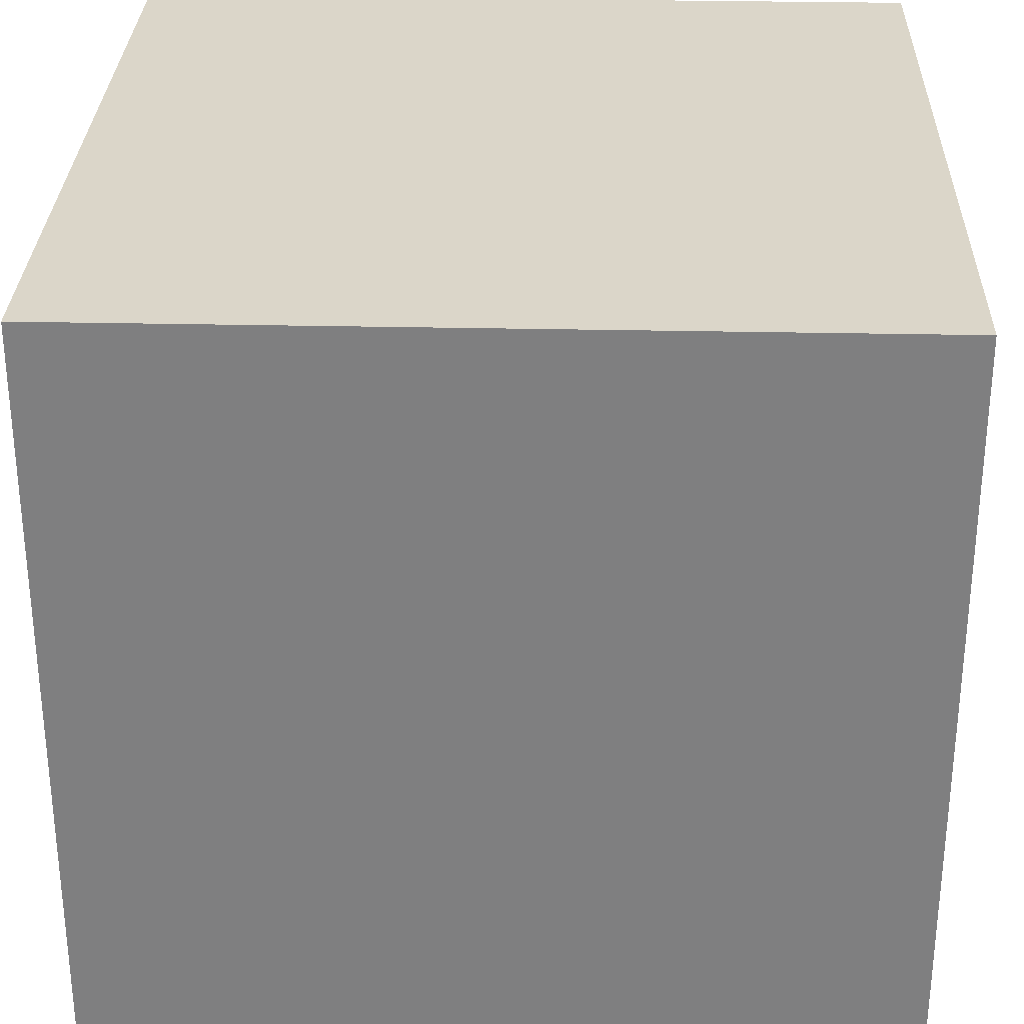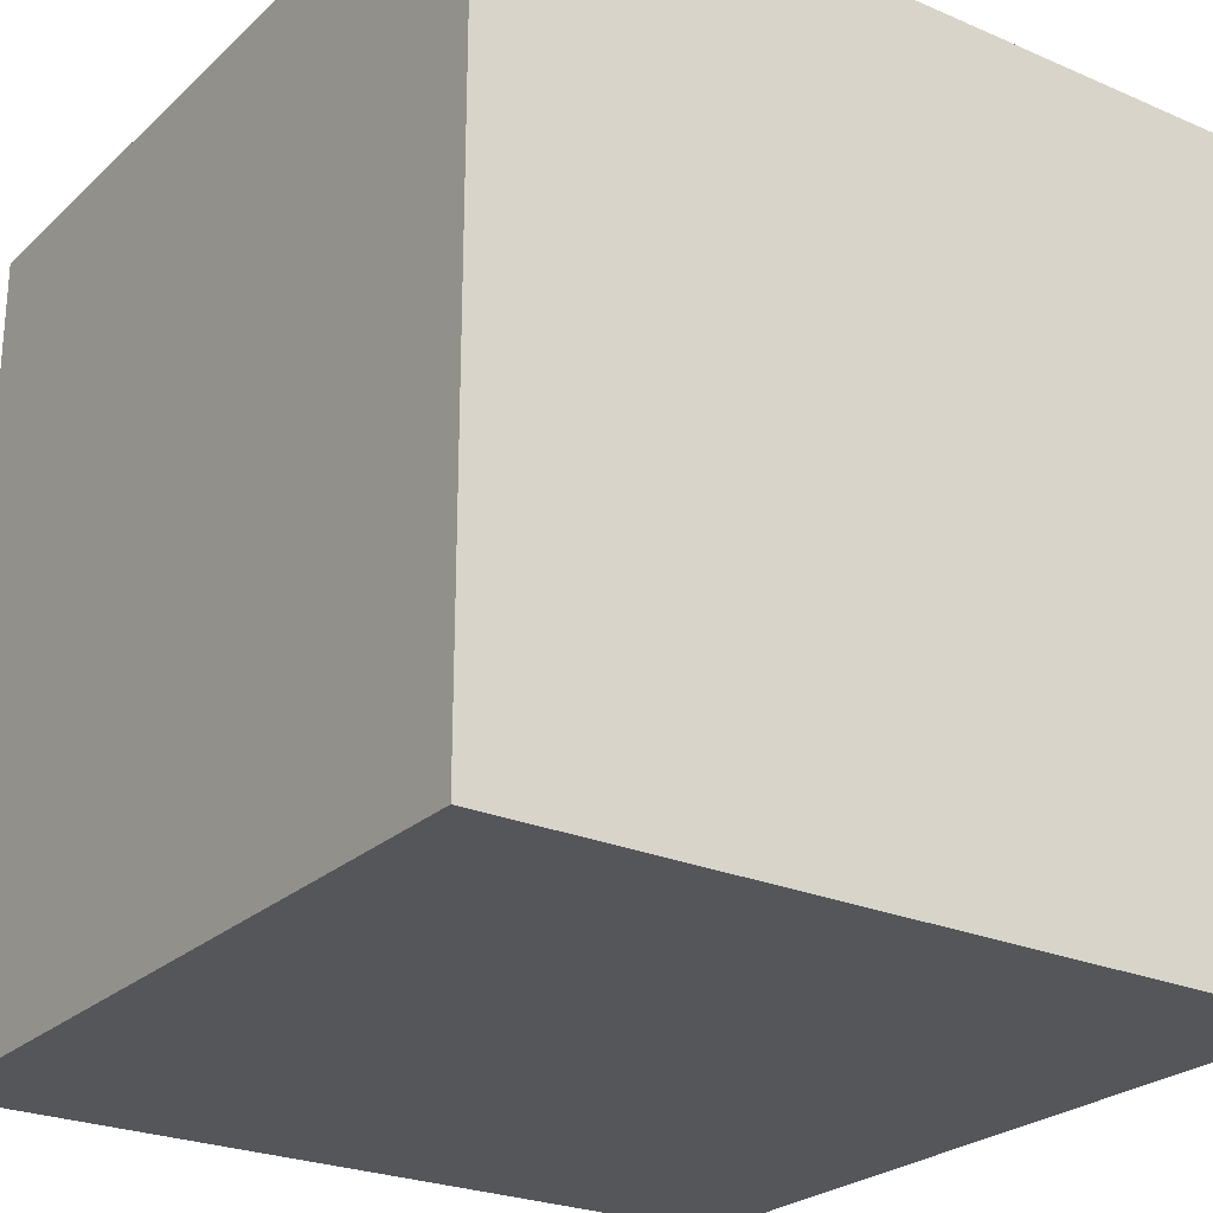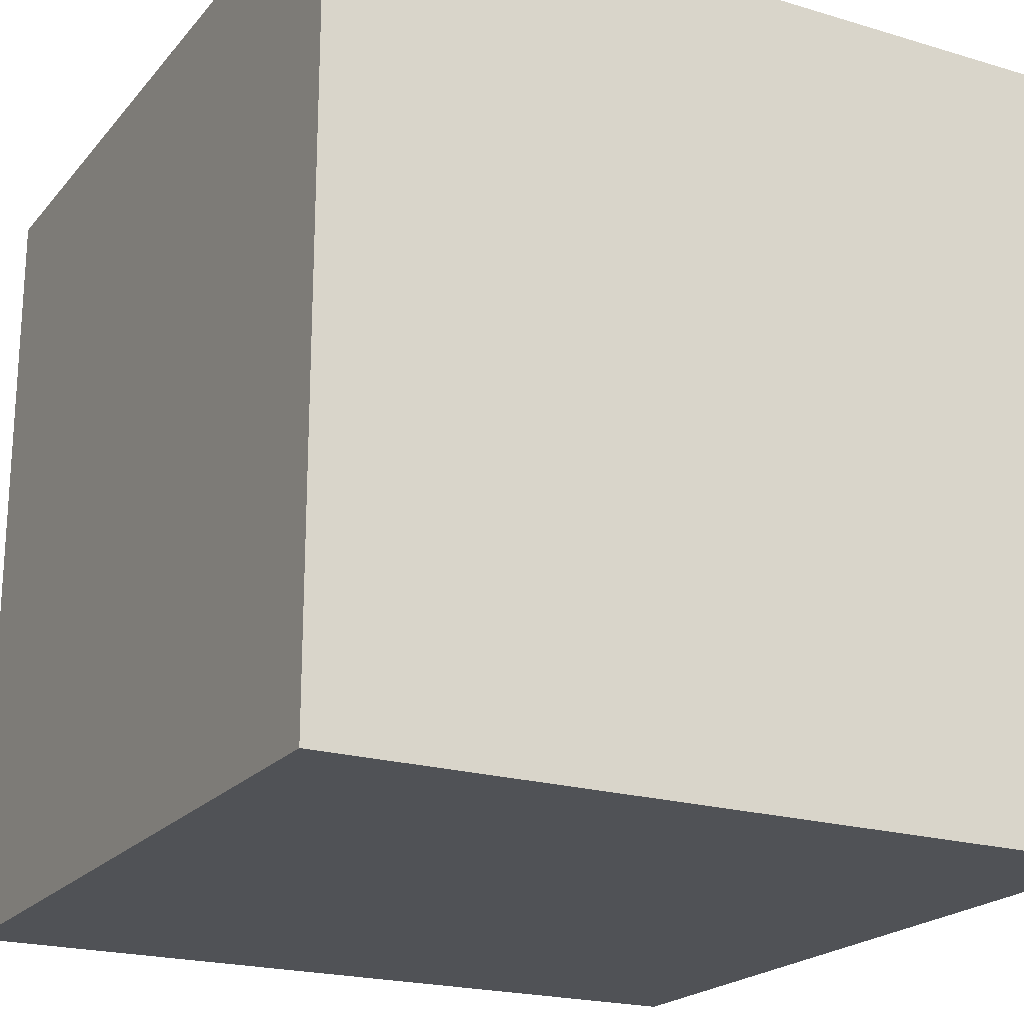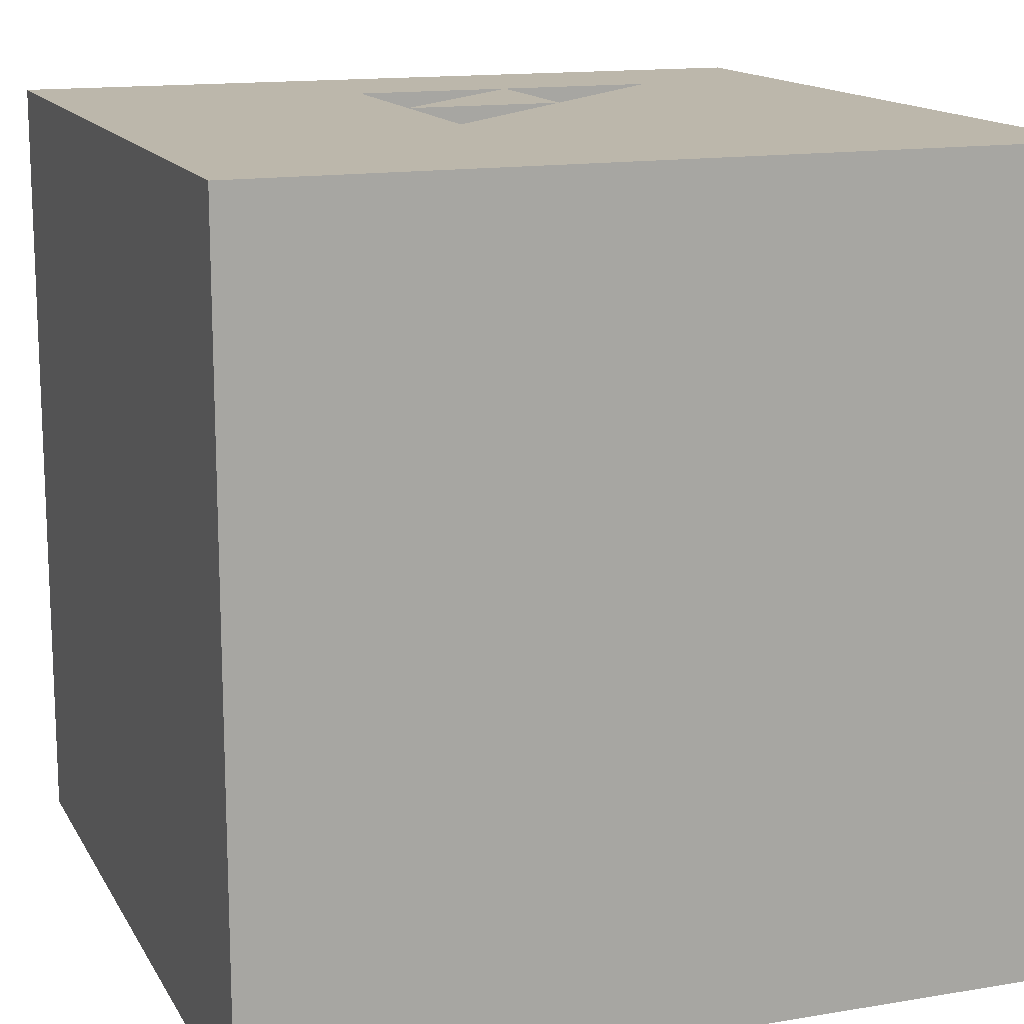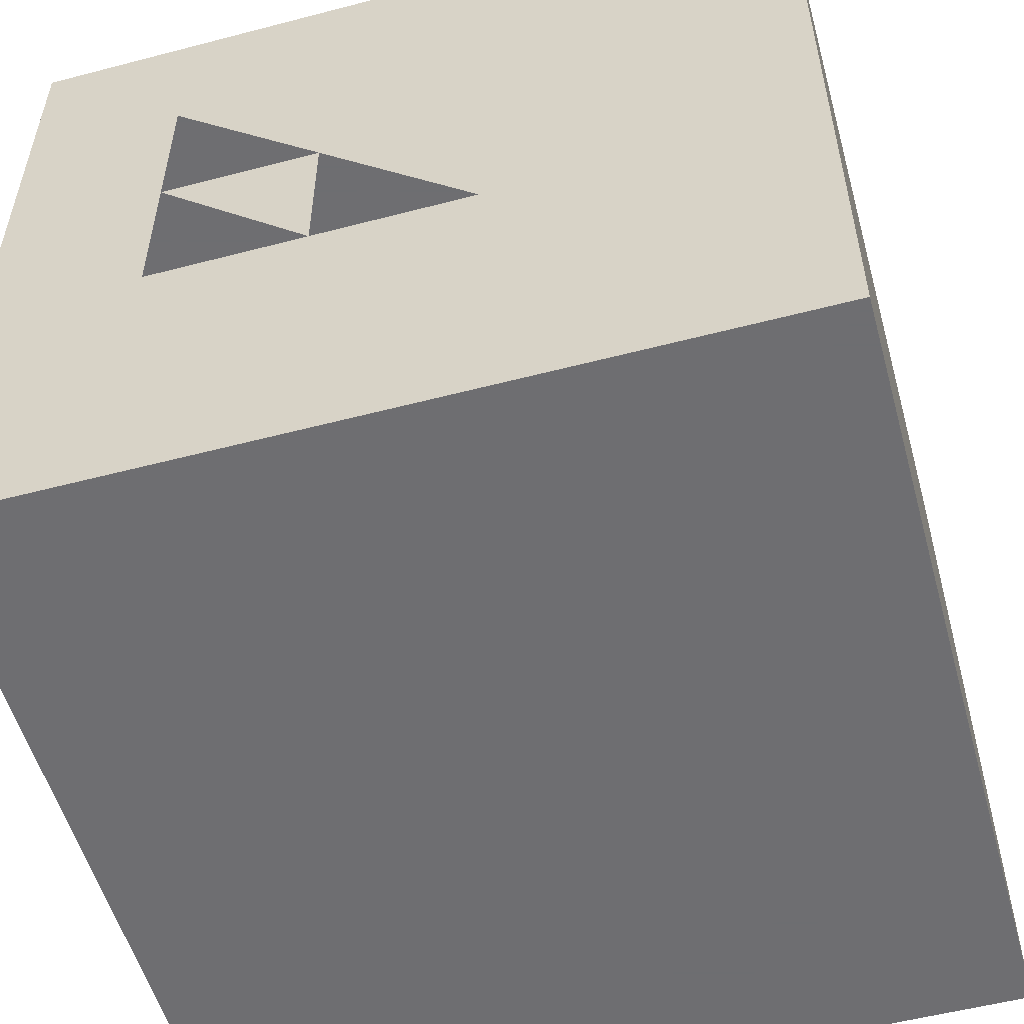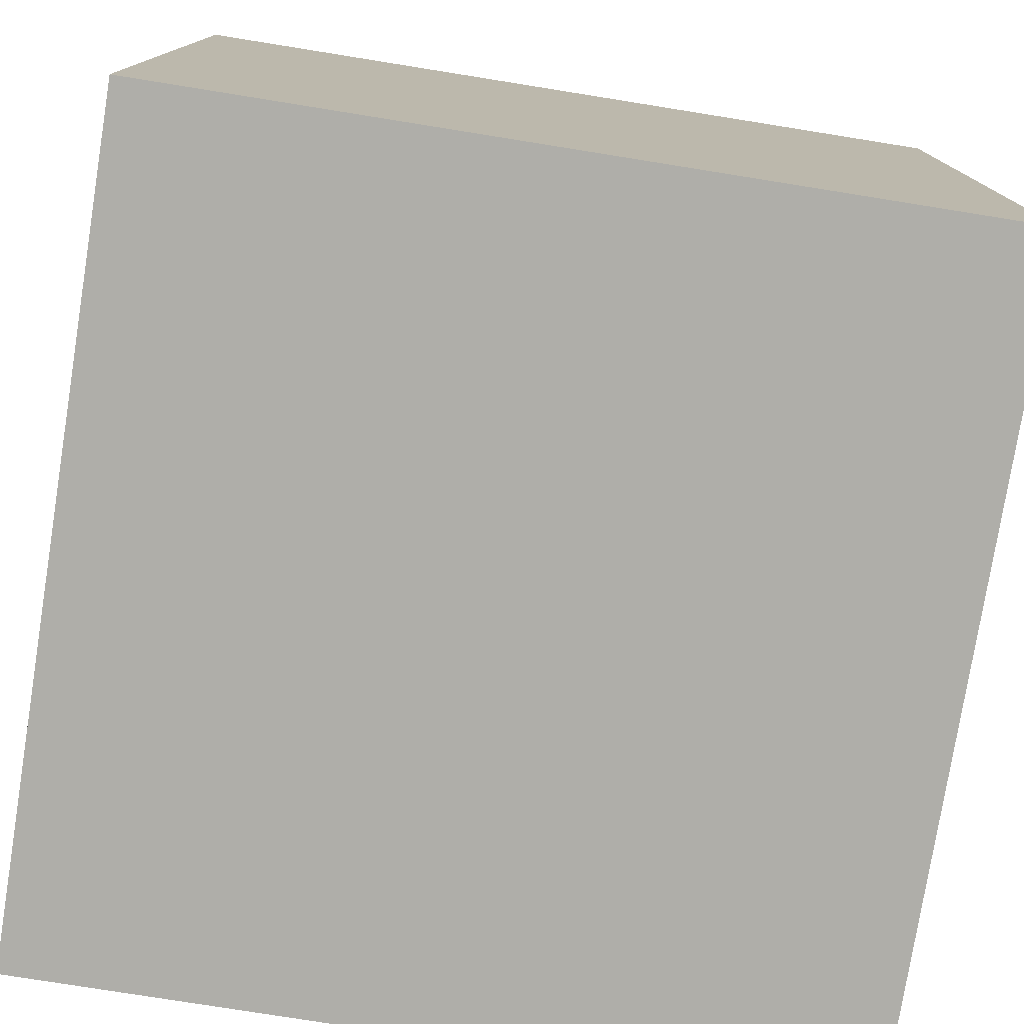
<metadata>
{"format":"obj","ext":"obj","renderer":"f3d","projection":"perspective","resolution":1024,"background":"white","views":[{"elev":29.9,"azim":91.8,"up":"+Z"},{"elev":-25.1,"azim":-34.9,"up":"+Y"},{"elev":-20.9,"azim":-28.3,"up":"+Y"},{"elev":14.4,"azim":-110.1,"up":"+Y"},{"elev":-54.4,"azim":-164.5,"up":"+Z"},{"elev":-77.5,"azim":-9.1,"up":"+Y"}]}
</metadata>
<code>
v -0.5 0.3 0.3
v -0.5 0.5 0.5
v -0.5 0.5 0.3
v 0.3 0.5 0.3
v 0.5 0.5 0.5
v 0.5 0.5 0.3
v 0.5 -0.3 0.3
v 0.5 -0.5 0.5
v 0.5 -0.5 0.3
v -0.3 -0.5 0.3
v -0.5 -0.5 0.5
v -0.5 -0.5 0.3
v 0.3 -0.3 -0.5
v 0.5 -0.5 -0.5
v 0.3 -0.5 -0.5
v -0.3 -0.3 0.5
v -0.3 -0.5 0.5
v 0.5 -0.3 0.5
v 0.3 -0.5 0.5
v 0.3 -0.3 0.5
v 0.1 -0.5 0.5
v 0.1 -0.3 0.5
v -0.1 -0.5 0.5
v -0.1 -0.3 0.5
v 0.3 0.3 0.5
v 0.5 0.3 0.5
v 0.3 0.1 0.5
v 0.5 0.1 0.5
v 0.3 -0.1 0.5
v 0.5 -0.1 0.5
v 0.3 0.5 0.5
v 0.1 0.3 0.5
v 0.1 0.1 0.5
v 0.1 -0.1 0.5
v 0.1 0.5 0.5
v -0.1 0.3 0.5
v -0.1 0.1 0.5
v -0.1 -0.1 0.5
v -0.1 0.5 0.5
v -0.3 0.3 0.5
v -0.3 0.1 0.5
v -0.3 -0.1 0.5
v -0.3 0.5 0.5
v -0.5 0.3 0.5
v -0.5 0.1 0.5
v -0.5 -0.1 0.5
v -0.5 -0.3 0.5
v -0.5 -0.3 -0.5
v -0.3 -0.5 -0.5
v -0.5 -0.5 -0.5
v -0.3 -0.3 -0.5
v -0.1 -0.5 -0.5
v -0.1 -0.3 -0.5
v 0.1 -0.5 -0.5
v 0.1 -0.3 -0.5
v -0.5 0.5 -0.5
v -0.3 0.3 -0.5
v -0.5 0.3 -0.5
v -0.3 0.1 -0.5
v -0.5 0.1 -0.5
v -0.3 -0.1 -0.5
v -0.5 -0.1 -0.5
v -0.3 0.5 -0.5
v -0.1 0.3 -0.5
v -0.1 0.1 -0.5
v -0.1 -0.1 -0.5
v -0.1 0.5 -0.5
v 0.1 0.3 -0.5
v 0.1 0.1 -0.5
v 0.1 -0.1 -0.5
v 0.1 0.5 -0.5
v 0.3 0.3 -0.5
v 0.3 0.1 -0.5
v 0.3 -0.1 -0.5
v 0.3 0.5 -0.5
v 0.5 0.3 -0.5
v 0.5 0.1 -0.5
v 0.5 -0.1 -0.5
v 0.5 -0.3 -0.5
v -0.5 -0.5 -0.3
v -0.3 -0.5 -0.3
v -0.5 -0.5 -0.1
v -0.3 -0.5 -0.1
v -0.5 -0.5 0.1
v -0.3 -0.5 0.1
v 0.3 -0.5 -0.3
v 0.1 -0.5 -0.3
v -0.1 -0.5 -0.3
v 0.5 -0.5 -0.3
v 0.3 -0.5 -0.1
v 0.1 -0.5 -0.1
v -0.1 -0.5 -0.1
v 0.5 -0.5 -0.1
v 0.3 -0.5 0.1
v 0.1 -0.5 0.1
v -0.1 -0.5 0.1
v 0.5 -0.5 0.1
v 0.3 -0.5 0.3
v 0.1 -0.5 0.3
v -0.1 -0.5 0.3
v 0.5 -0.3 -0.3
v 0.5 -0.3 -0.1
v 0.5 -0.3 0.1
v 0.5 0.5 -0.5
v 0.5 0.3 -0.3
v 0.5 0.1 -0.3
v 0.5 -0.1 -0.3
v 0.5 0.5 -0.3
v 0.5 0.3 -0.1
v 0.5 0.1 -0.1
v 0.5 -0.1 -0.1
v 0.5 0.5 -0.1
v 0.5 0.3 0.1
v 0.5 0.1 0.1
v 0.5 -0.1 0.1
v 0.5 0.5 0.1
v 0.5 0.3 0.3
v 0.5 0.1 0.3
v 0.5 -0.1 0.3
v 0.3 0.5 -0.3
v 0.3 0.5 -0.1
v 0.3 0.5 0.1
v -0.3 0.5 -0.3
v -0.1 0.5 -0.3
v 0.1 0.5 -0.3
v -0.5 0.5 -0.3
v -0.3 0.5 -0.1
v -0.1 0.5 -0.1
v 0.1 0.5 -0.1
v -0.5 0.5 -0.1
v -0.3 0.5 0.1
v -0.1 0.5 0.1
v -0.5 0.5 0.1
v -0.3 0.5 0.3
v -0.1 0.5 0.3
v 0.1 0.5 0.3
v 0.1 0.5 0.1
v -0.5 0.3 -0.3
v -0.5 0.3 -0.1
v -0.5 0.3 0.1
v -0.5 -0.3 -0.3
v -0.5 -0.1 -0.3
v -0.5 0.1 -0.3
v -0.5 -0.3 -0.1
v -0.5 -0.1 -0.1
v -0.5 0.1 -0.1
v -0.5 -0.3 0.1
v -0.5 -0.1 0.1
v -0.5 0.1 0.1
v -0.5 -0.3 0.3
v -0.5 -0.1 0.3
v -0.5 0.1 0.3
f 1 2 3
f 4 5 6
f 7 8 9
f 10 11 12
f 13 14 15
f 16 11 17
f 18 19 8
f 20 21 19
f 22 23 21
f 24 17 23
f 5 25 26
f 26 27 28
f 28 29 30
f 30 20 18
f 31 32 25
f 25 33 27
f 27 34 29
f 29 22 20
f 35 36 32
f 32 37 33
f 33 38 34
f 34 24 22
f 39 40 36
f 36 41 37
f 37 42 38
f 38 16 24
f 43 44 40
f 40 45 41
f 41 46 42
f 42 47 16
f 48 49 50
f 51 52 49
f 53 54 52
f 55 15 54
f 56 57 58
f 58 59 60
f 60 61 62
f 62 51 48
f 63 64 57
f 57 65 59
f 59 66 61
f 61 53 51
f 67 68 64
f 64 69 65
f 65 70 66
f 66 55 53
f 71 72 68
f 68 73 69
f 69 74 70
f 70 13 55
f 75 76 72
f 72 77 73
f 73 78 74
f 74 79 13
f 49 80 50
f 81 82 80
f 83 84 82
f 85 12 84
f 14 86 15
f 15 87 54
f 54 88 52
f 52 81 49
f 89 90 86
f 86 91 87
f 87 92 88
f 88 83 81
f 93 94 90
f 90 95 91
f 91 96 92
f 92 85 83
f 97 98 94
f 94 99 95
f 95 100 96
f 96 10 85
f 9 19 98
f 98 21 99
f 99 23 100
f 100 17 10
f 79 89 14
f 101 93 89
f 102 97 93
f 103 9 97
f 104 105 76
f 76 106 77
f 77 107 78
f 78 101 79
f 108 109 105
f 105 110 106
f 106 111 107
f 107 102 101
f 112 113 109
f 109 114 110
f 110 115 111
f 111 103 102
f 116 117 113
f 113 118 114
f 114 119 115
f 115 7 103
f 6 26 117
f 117 28 118
f 118 30 119
f 119 18 7
f 75 108 104
f 120 112 108
f 121 116 112
f 122 6 116
f 56 123 63
f 63 124 67
f 67 125 71
f 71 120 75
f 126 127 123
f 123 128 124
f 124 129 125
f 125 121 120
f 130 131 127
f 127 132 128
f 133 134 131
f 131 135 132
f 132 136 137
f 3 43 134
f 134 39 135
f 135 35 136
f 136 31 4
f 58 126 56
f 138 130 126
f 139 133 130
f 140 3 133
f 50 141 48
f 48 142 62
f 62 143 60
f 60 138 58
f 80 144 141
f 141 145 142
f 142 146 143
f 143 139 138
f 82 147 144
f 144 148 145
f 145 149 146
f 146 140 139
f 84 150 147
f 147 151 148
f 148 152 149
f 149 1 140
f 12 47 150
f 150 46 151
f 151 45 152
f 152 44 1
f 1 44 2
f 4 31 5
f 7 18 8
f 10 17 11
f 13 79 14
f 16 47 11
f 18 20 19
f 20 22 21
f 22 24 23
f 24 16 17
f 5 31 25
f 26 25 27
f 28 27 29
f 30 29 20
f 31 35 32
f 25 32 33
f 27 33 34
f 29 34 22
f 35 39 36
f 32 36 37
f 33 37 38
f 34 38 24
f 39 43 40
f 36 40 41
f 37 41 42
f 38 42 16
f 43 2 44
f 40 44 45
f 41 45 46
f 42 46 47
f 48 51 49
f 51 53 52
f 53 55 54
f 55 13 15
f 56 63 57
f 58 57 59
f 60 59 61
f 62 61 51
f 63 67 64
f 57 64 65
f 59 65 66
f 61 66 53
f 67 71 68
f 64 68 69
f 65 69 70
f 66 70 55
f 71 75 72
f 68 72 73
f 69 73 74
f 70 74 13
f 75 104 76
f 72 76 77
f 73 77 78
f 74 78 79
f 49 81 80
f 81 83 82
f 83 85 84
f 85 10 12
f 14 89 86
f 15 86 87
f 54 87 88
f 52 88 81
f 89 93 90
f 86 90 91
f 87 91 92
f 88 92 83
f 93 97 94
f 90 94 95
f 91 95 96
f 92 96 85
f 97 9 98
f 94 98 99
f 95 99 100
f 96 100 10
f 9 8 19
f 98 19 21
f 99 21 23
f 100 23 17
f 79 101 89
f 101 102 93
f 102 103 97
f 103 7 9
f 104 108 105
f 76 105 106
f 77 106 107
f 78 107 101
f 108 112 109
f 105 109 110
f 106 110 111
f 107 111 102
f 112 116 113
f 109 113 114
f 110 114 115
f 111 115 103
f 116 6 117
f 113 117 118
f 114 118 119
f 115 119 7
f 6 5 26
f 117 26 28
f 118 28 30
f 119 30 18
f 75 120 108
f 120 121 112
f 121 122 116
f 122 4 6
f 56 126 123
f 63 123 124
f 67 124 125
f 71 125 120
f 126 130 127
f 123 127 128
f 124 128 129
f 125 129 121
f 130 133 131
f 127 131 132
f 128 132 137
f 129 137 122
f 133 3 134
f 131 134 135
f 132 135 136
f 137 136 4
f 3 2 43
f 134 43 39
f 135 39 35
f 136 35 31
f 58 138 126
f 138 139 130
f 139 140 133
f 140 1 3
f 50 80 141
f 48 141 142
f 62 142 143
f 60 143 138
f 80 82 144
f 141 144 145
f 142 145 146
f 143 146 139
f 82 84 147
f 144 147 148
f 145 148 149
f 146 149 140
f 84 12 150
f 147 150 151
f 148 151 152
f 149 152 1
f 12 11 47
f 150 47 46
f 151 46 45
f 152 45 44

</code>
